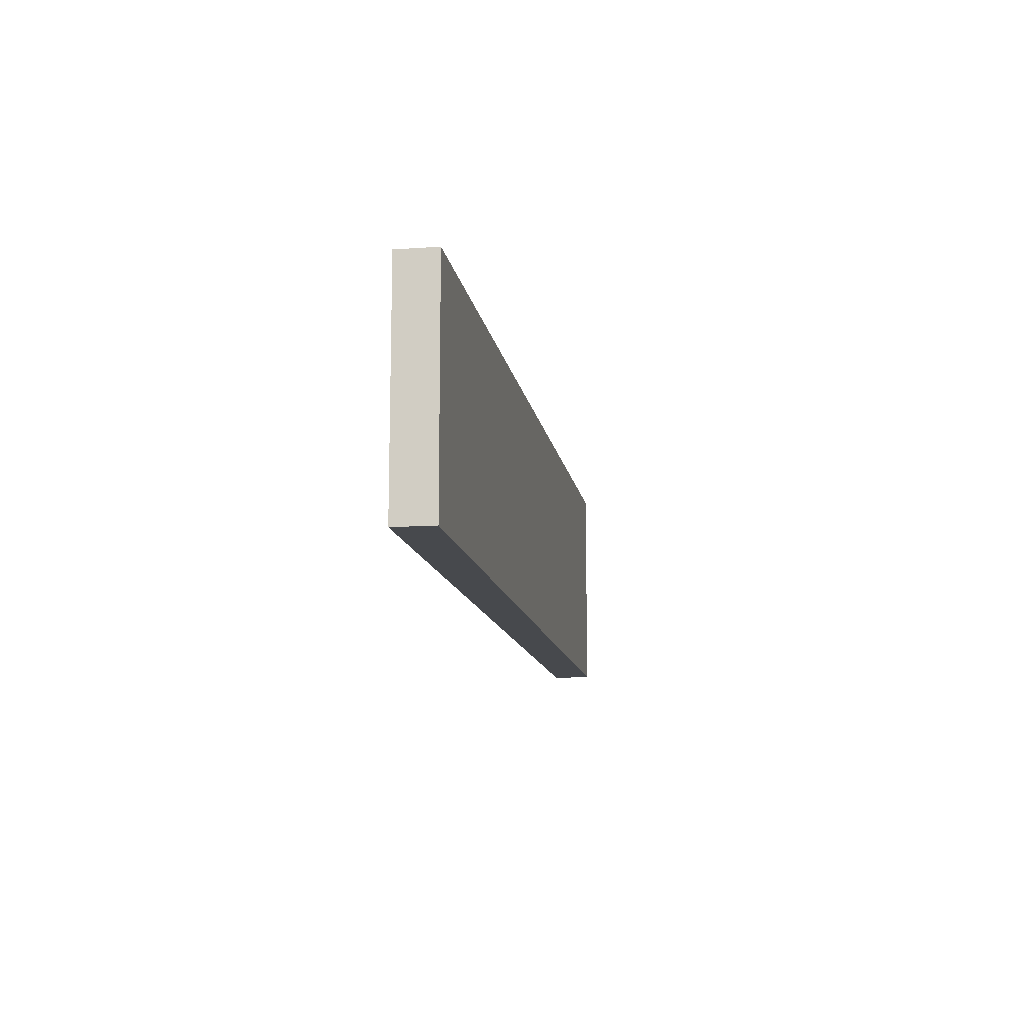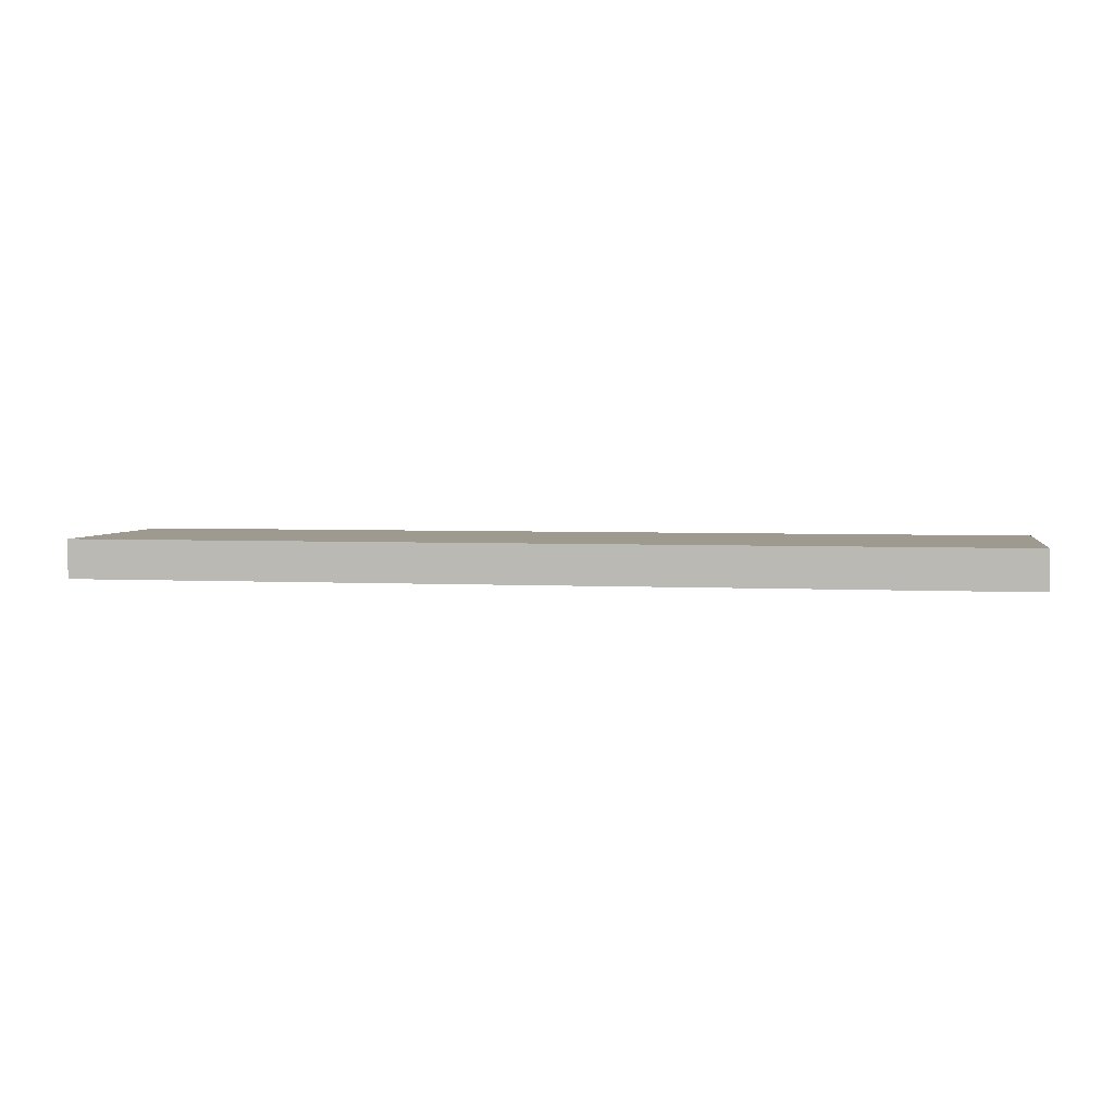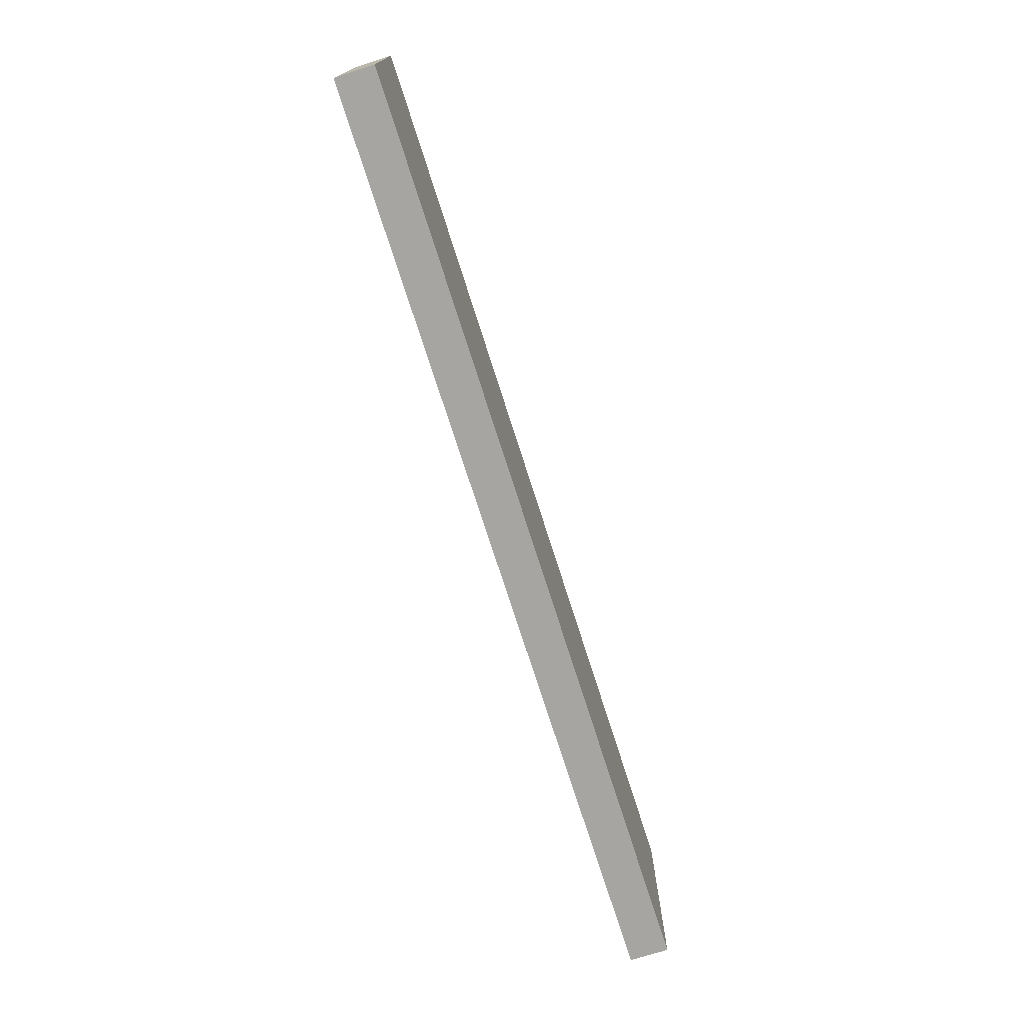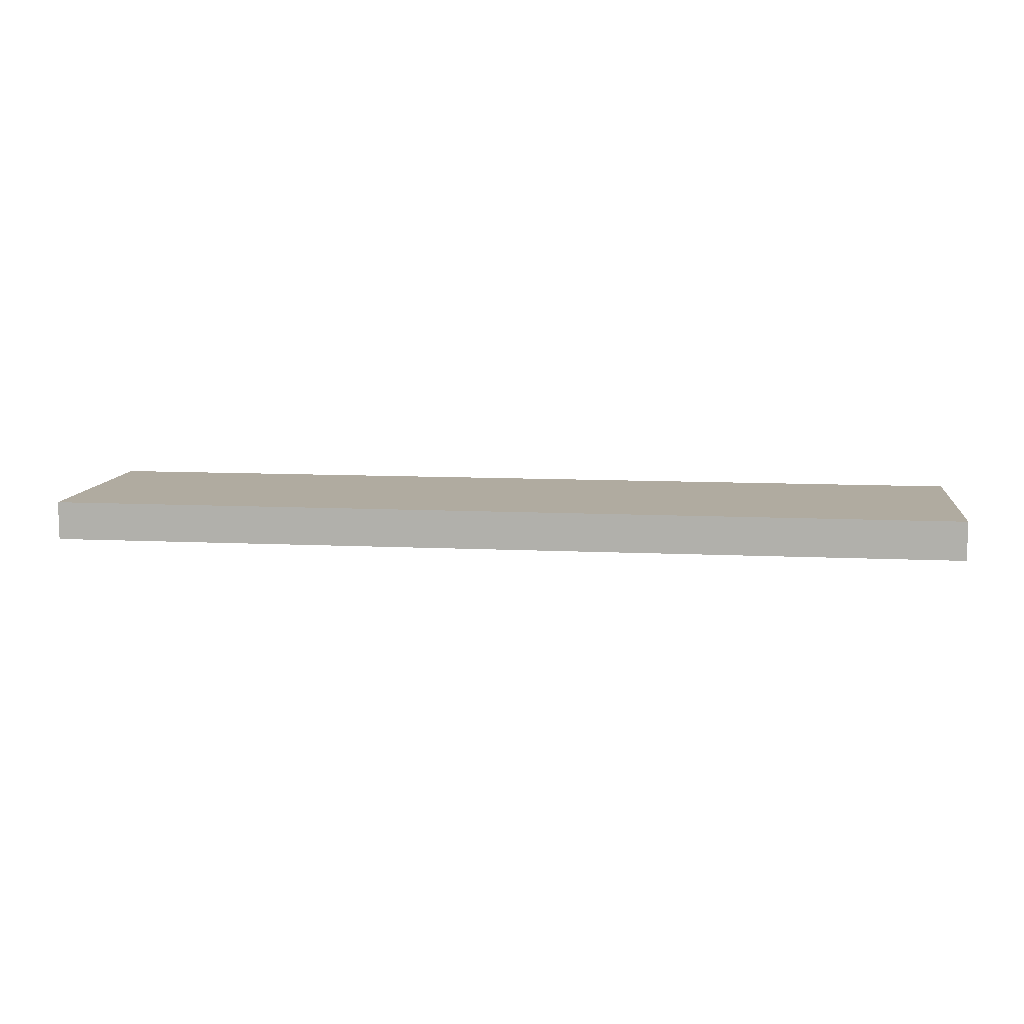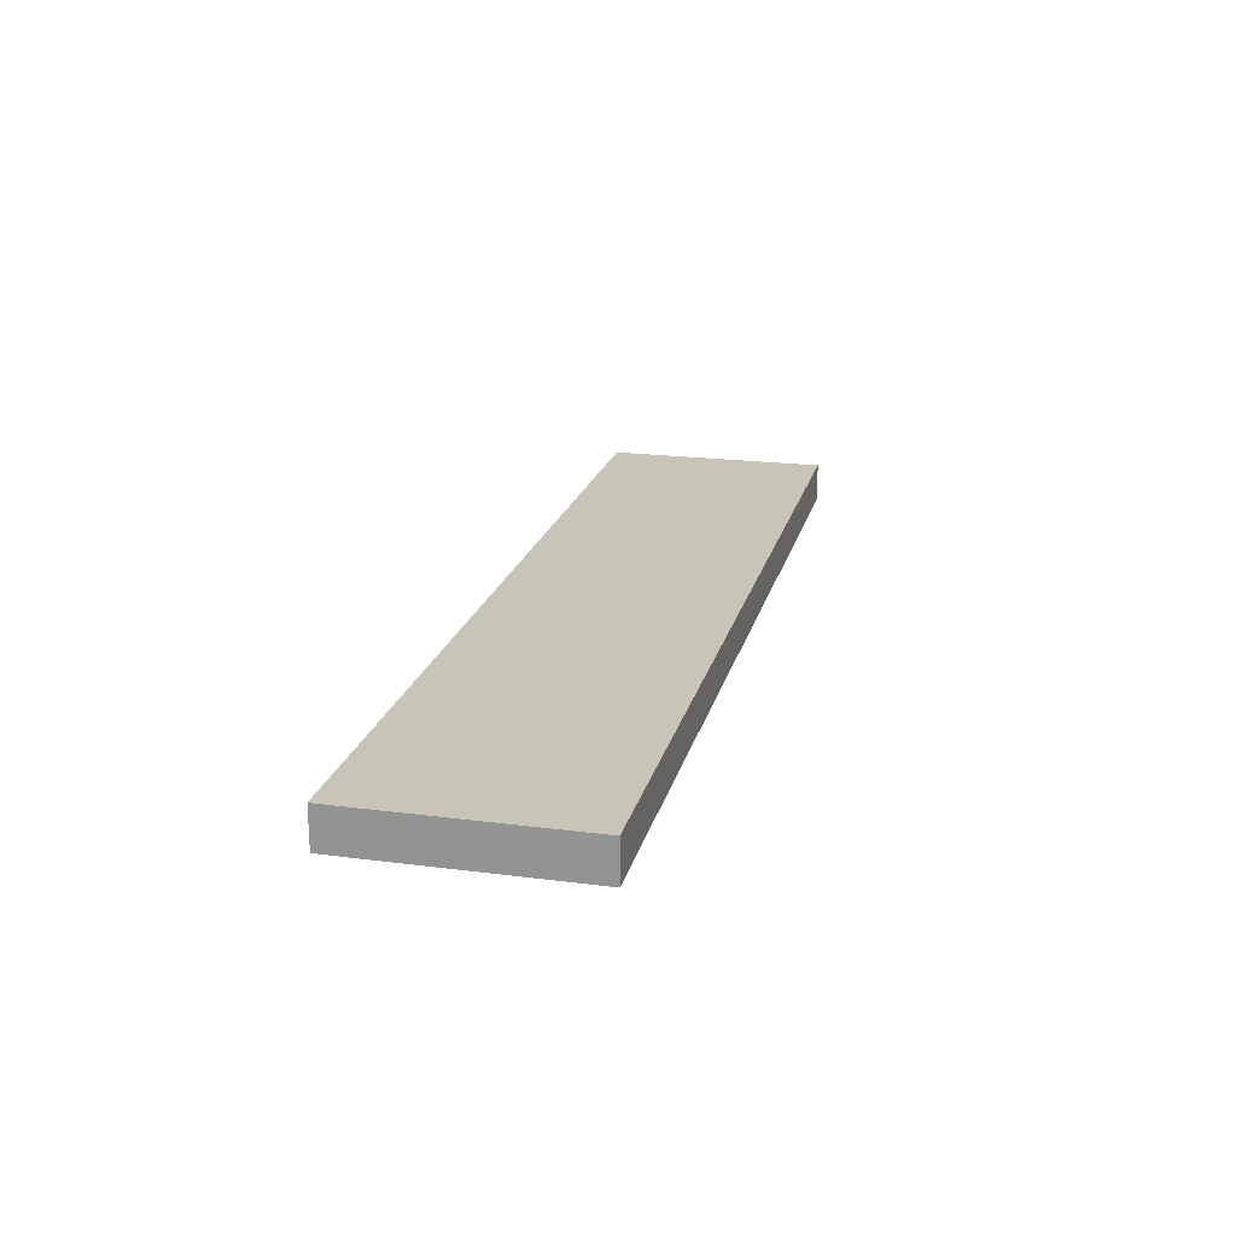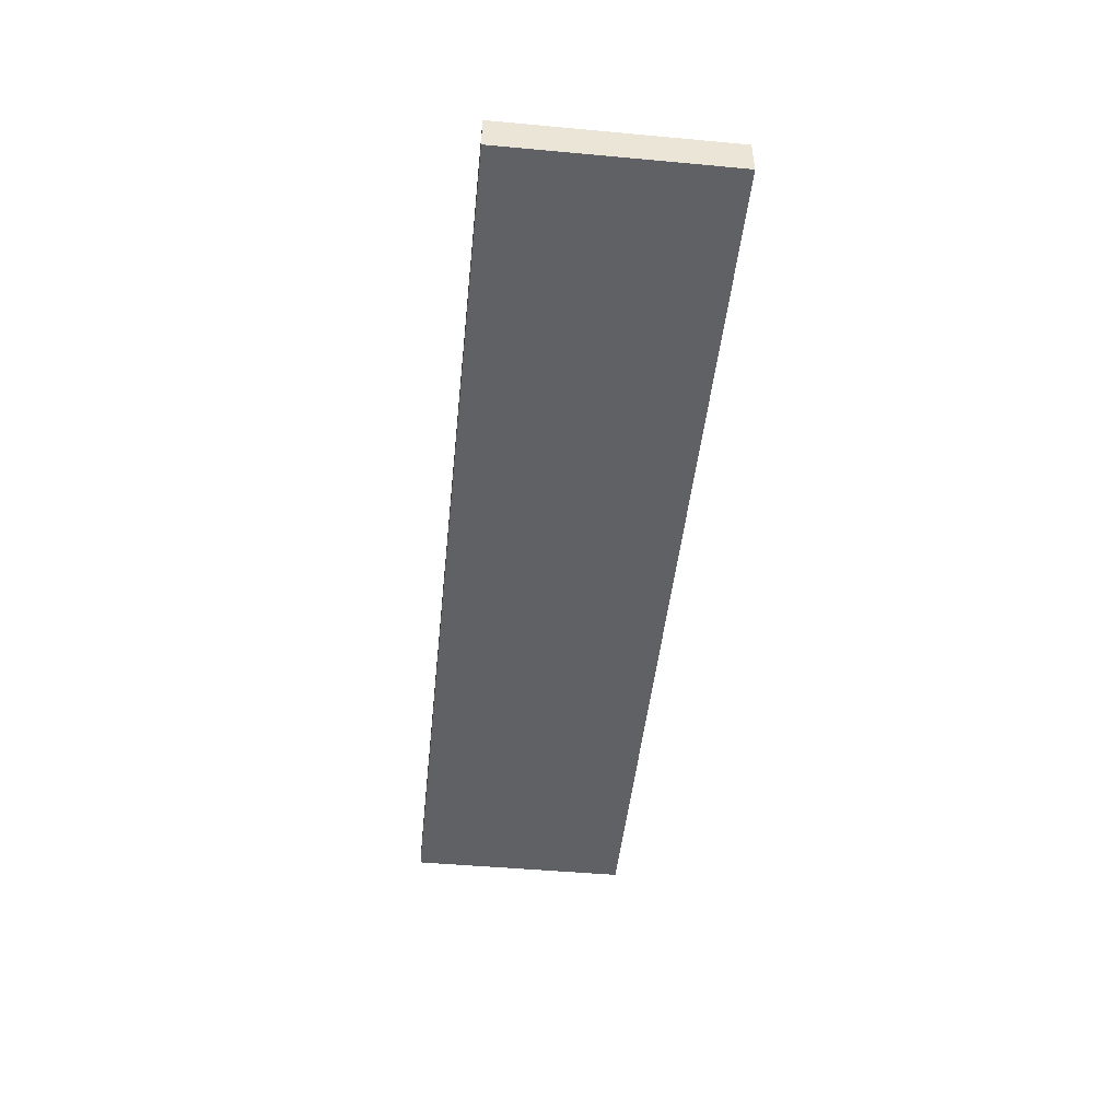
<metadata>
{"format":"obj","ext":"obj","renderer":"f3d","projection":"perspective","resolution":1024,"background":"white","views":[{"elev":-12.4,"azim":-80.7,"up":"+Y"},{"elev":3.6,"azim":9.9,"up":"+Z"},{"elev":-73.9,"azim":107.7,"up":"+Y"},{"elev":9.8,"azim":-172.8,"up":"+Z"},{"elev":20.2,"azim":-76.6,"up":"+Z"},{"elev":-47.4,"azim":84.1,"up":"+Z"}]}
</metadata>
<code>
g default
v -31.63 -7.624 1.331
v 31.63 -7.624 1.331
v -31.63 7.624 1.331
v 31.63 7.624 1.331
v -31.63 7.624 -1.331
v 31.63 7.624 -1.331
v -31.63 -7.624 -1.331
v 31.63 -7.624 -1.331
g billboard9
f 1 2 4 3
f 3 4 6 5
f 5 6 8 7
f 7 8 2 1
f 2 8 6 4
f 7 1 3 5

</code>
